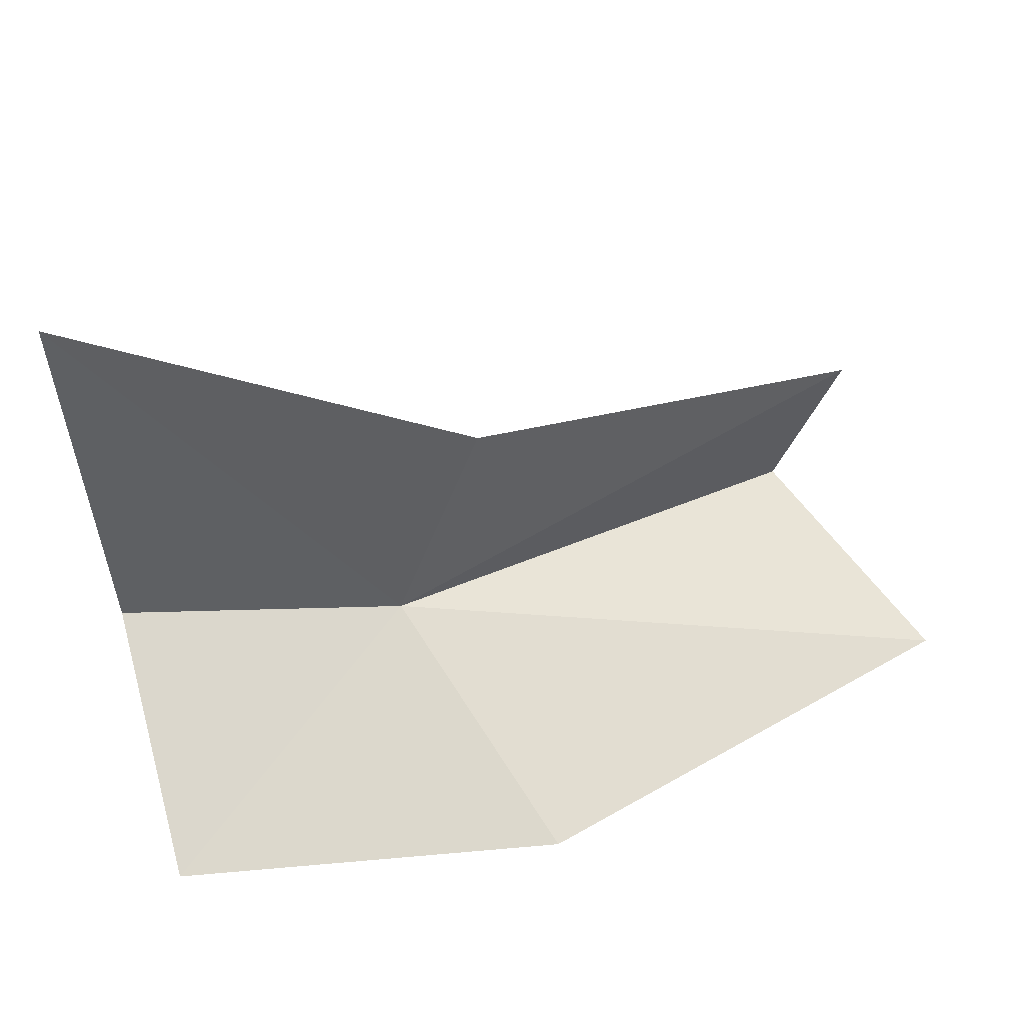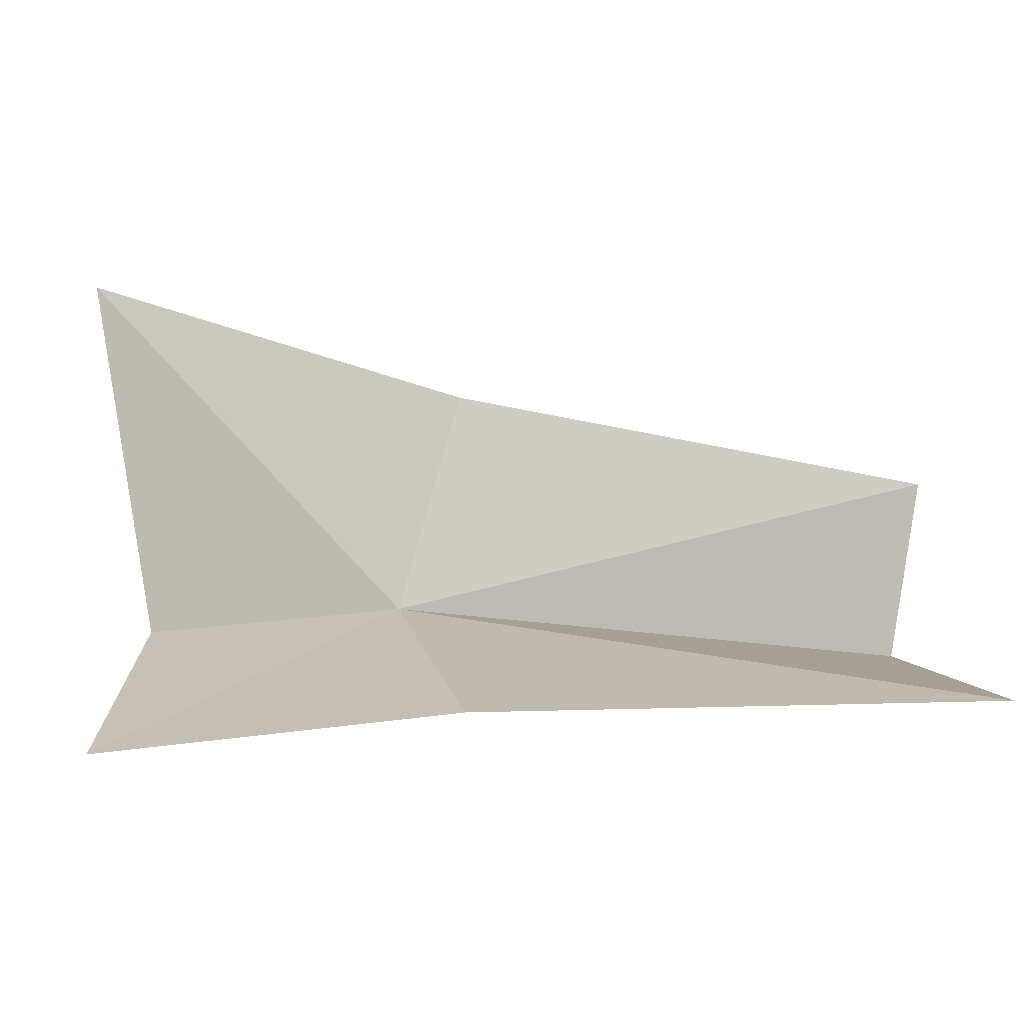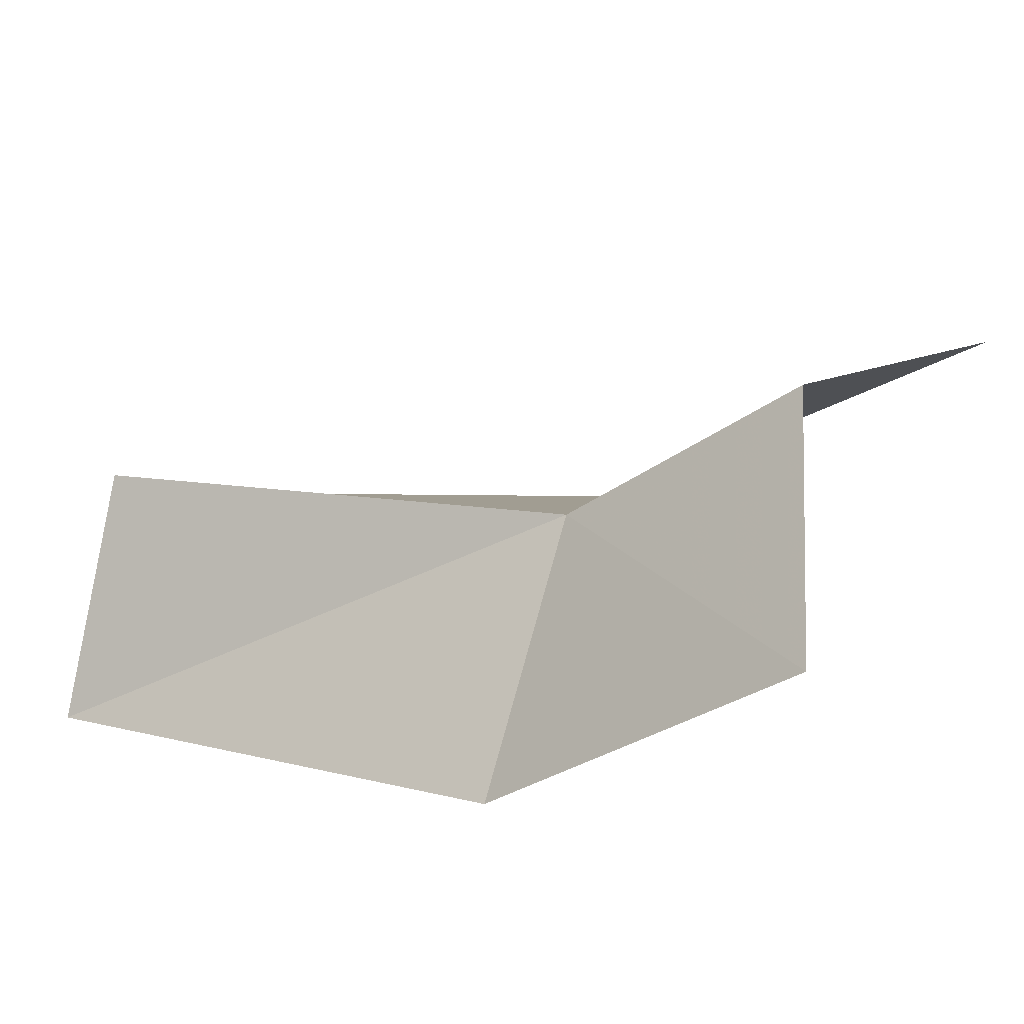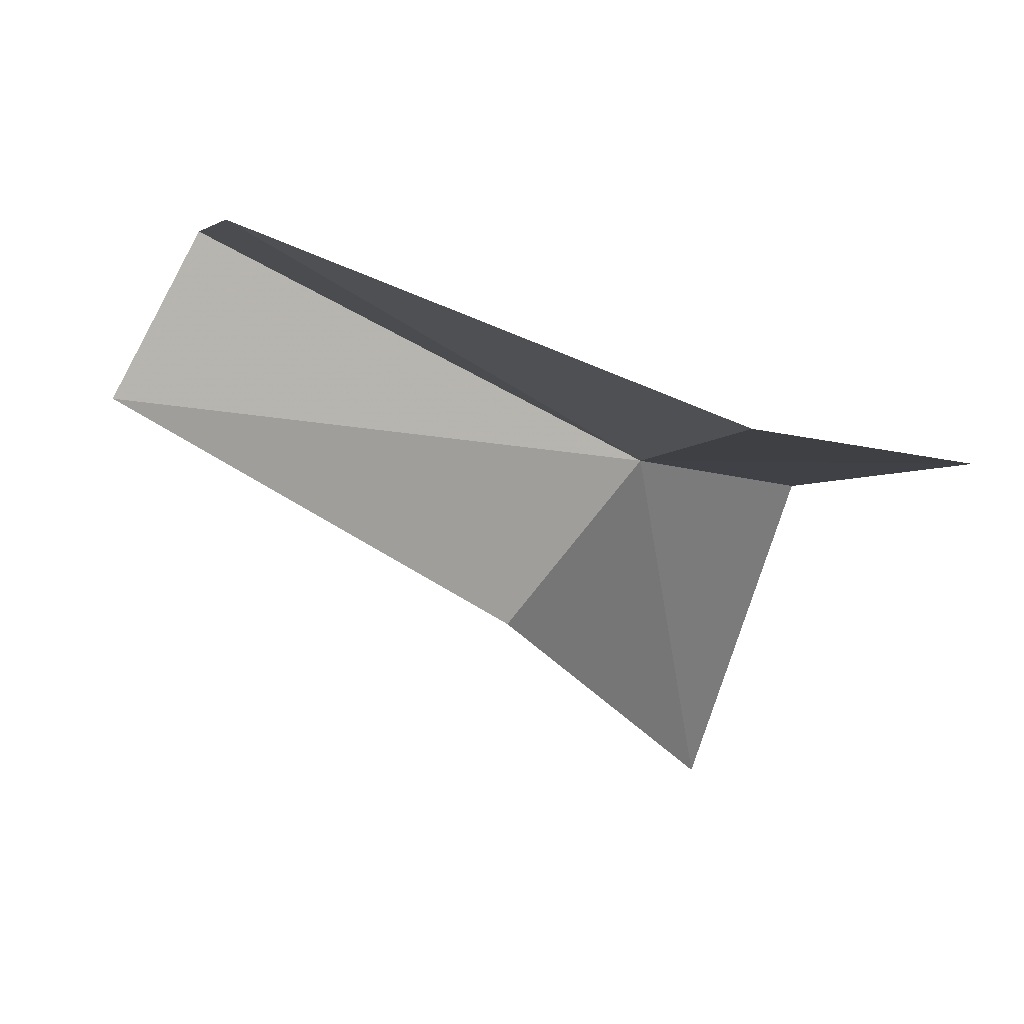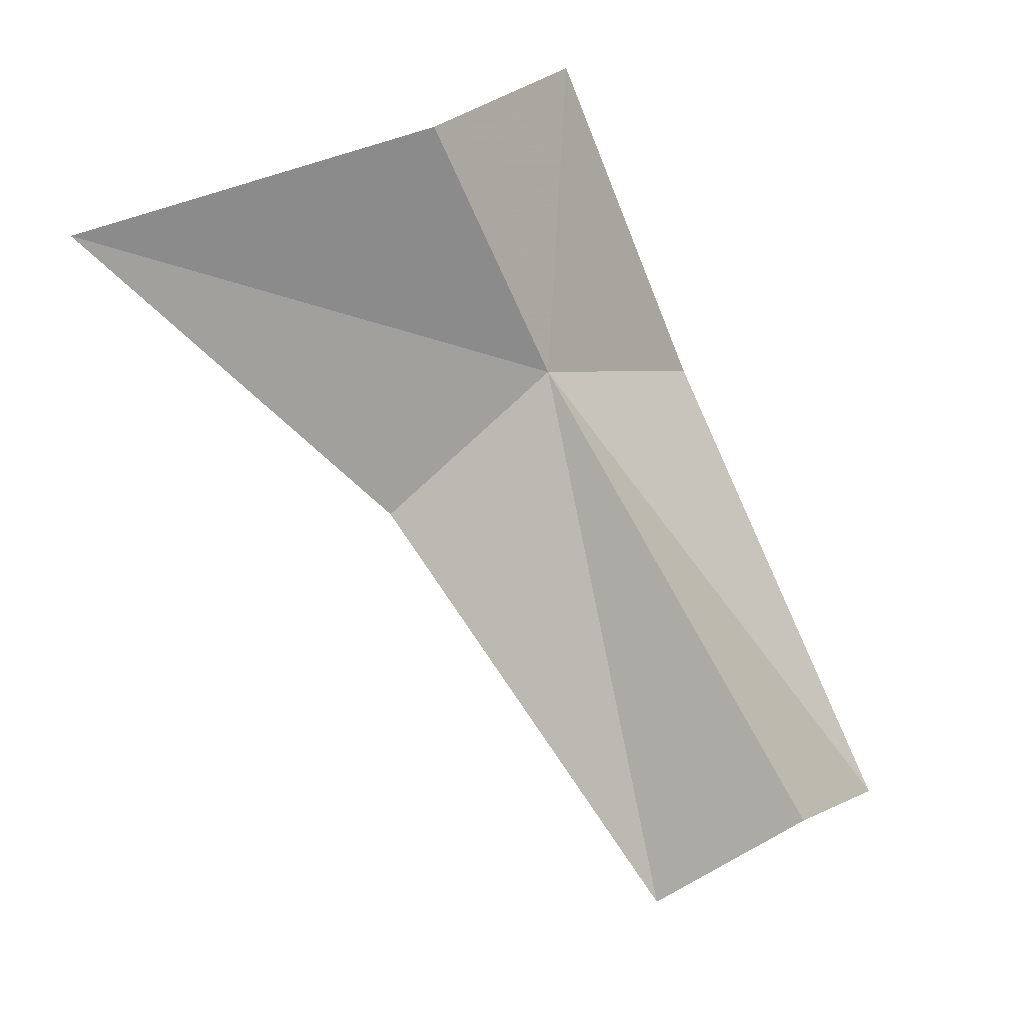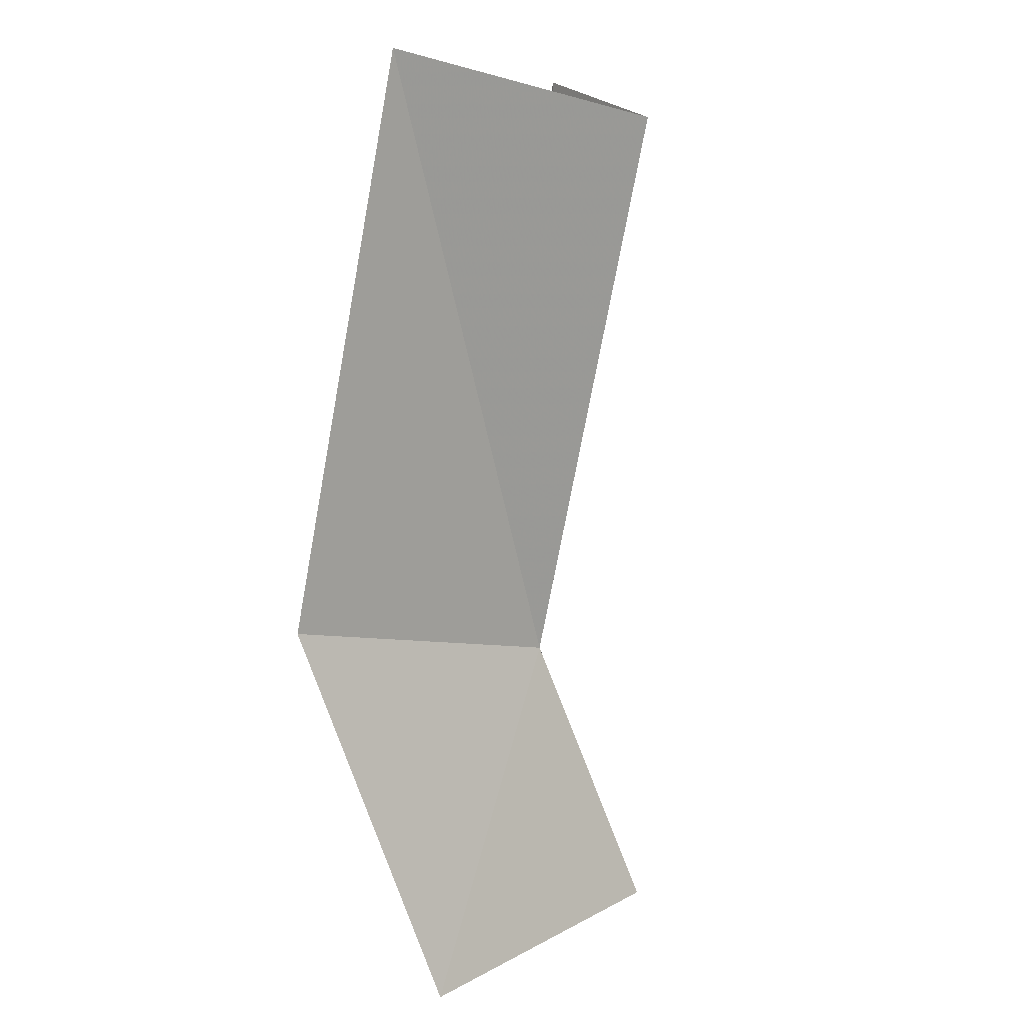
<metadata>
{"format":"obj","ext":"obj","renderer":"f3d","projection":"perspective","resolution":1024,"background":"white","views":[{"elev":29.3,"azim":-42.7,"up":"+Z"},{"elev":-23.0,"azim":-17.0,"up":"+Z"},{"elev":25.1,"azim":-155.5,"up":"+Y"},{"elev":-60.5,"azim":149.2,"up":"+Y"},{"elev":75.7,"azim":62.3,"up":"+Y"},{"elev":-76.0,"azim":73.9,"up":"+Z"}]}
</metadata>
<code>
v -3.875 -9.55 8.931
v 1.055 -10.01 8.802
v 1.055 -12.24 7.652
v -3.817 -11.72 7.251
v -6.699 -9.66 7.221
v -6.88 -8.58 12.45
v -3.491 -10.26 10.89
v 1.055 -10.84 10.32
v -6.008 -7.948 9.019
f 1 3 2
f 1 5 4
f 1 7 6
f 1 8 7
f 1 4 3
f 1 2 8
f 1 9 5
f 1 6 9

</code>
